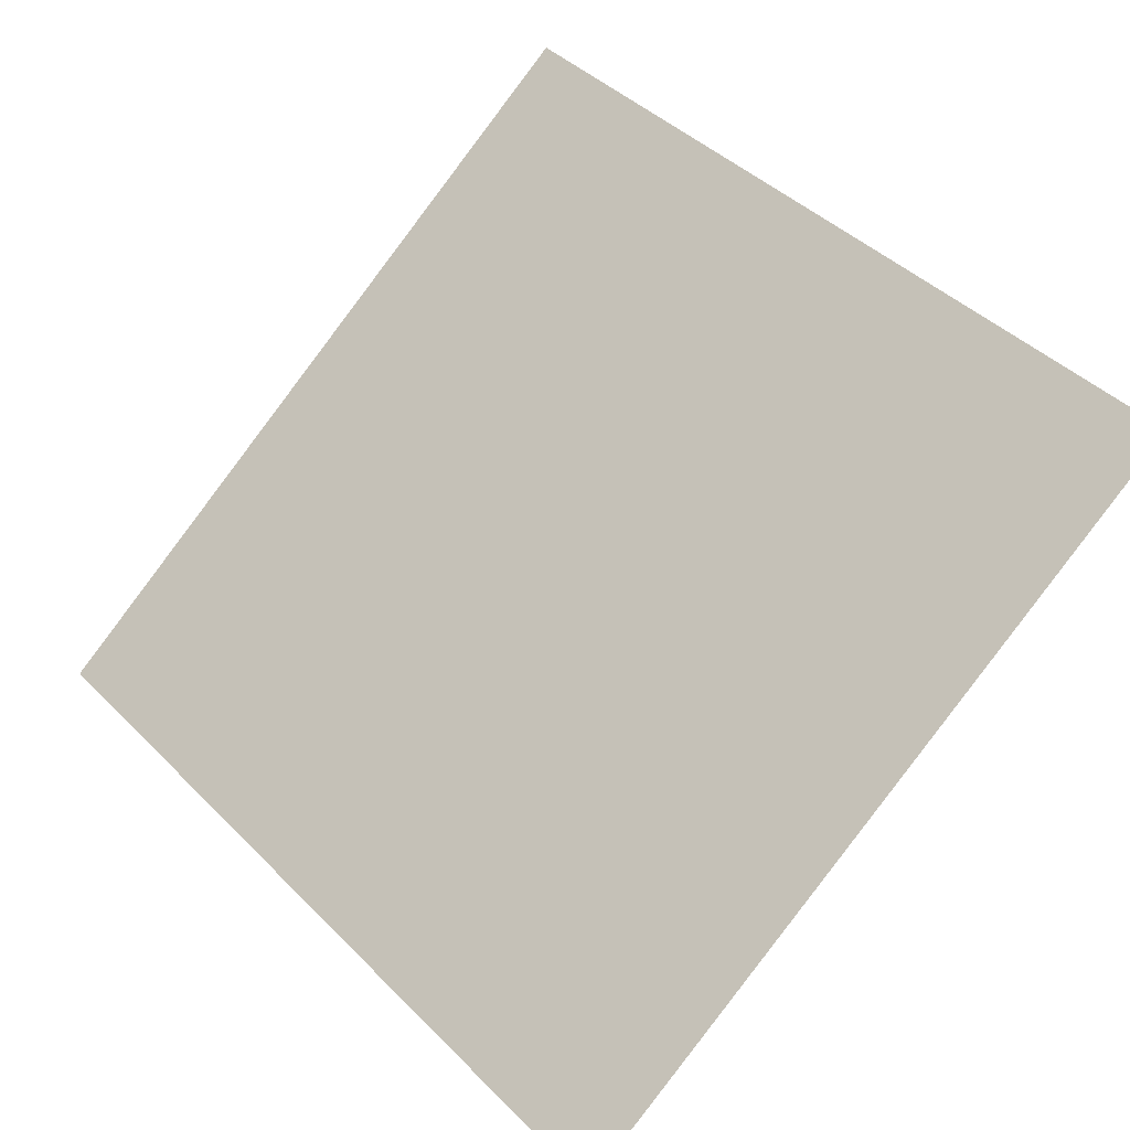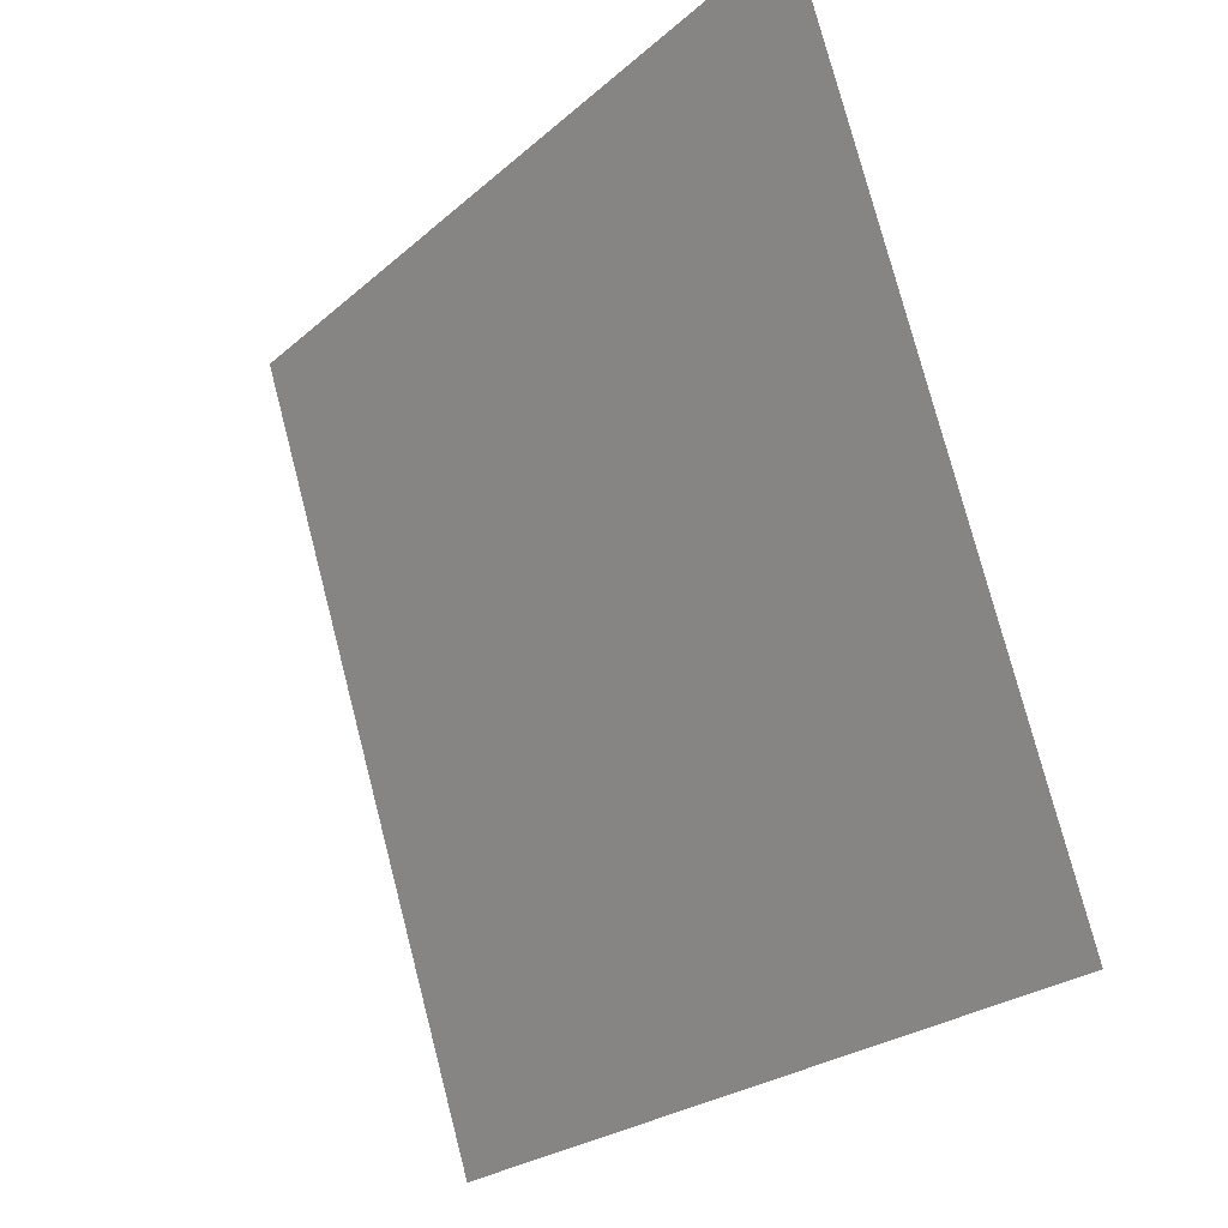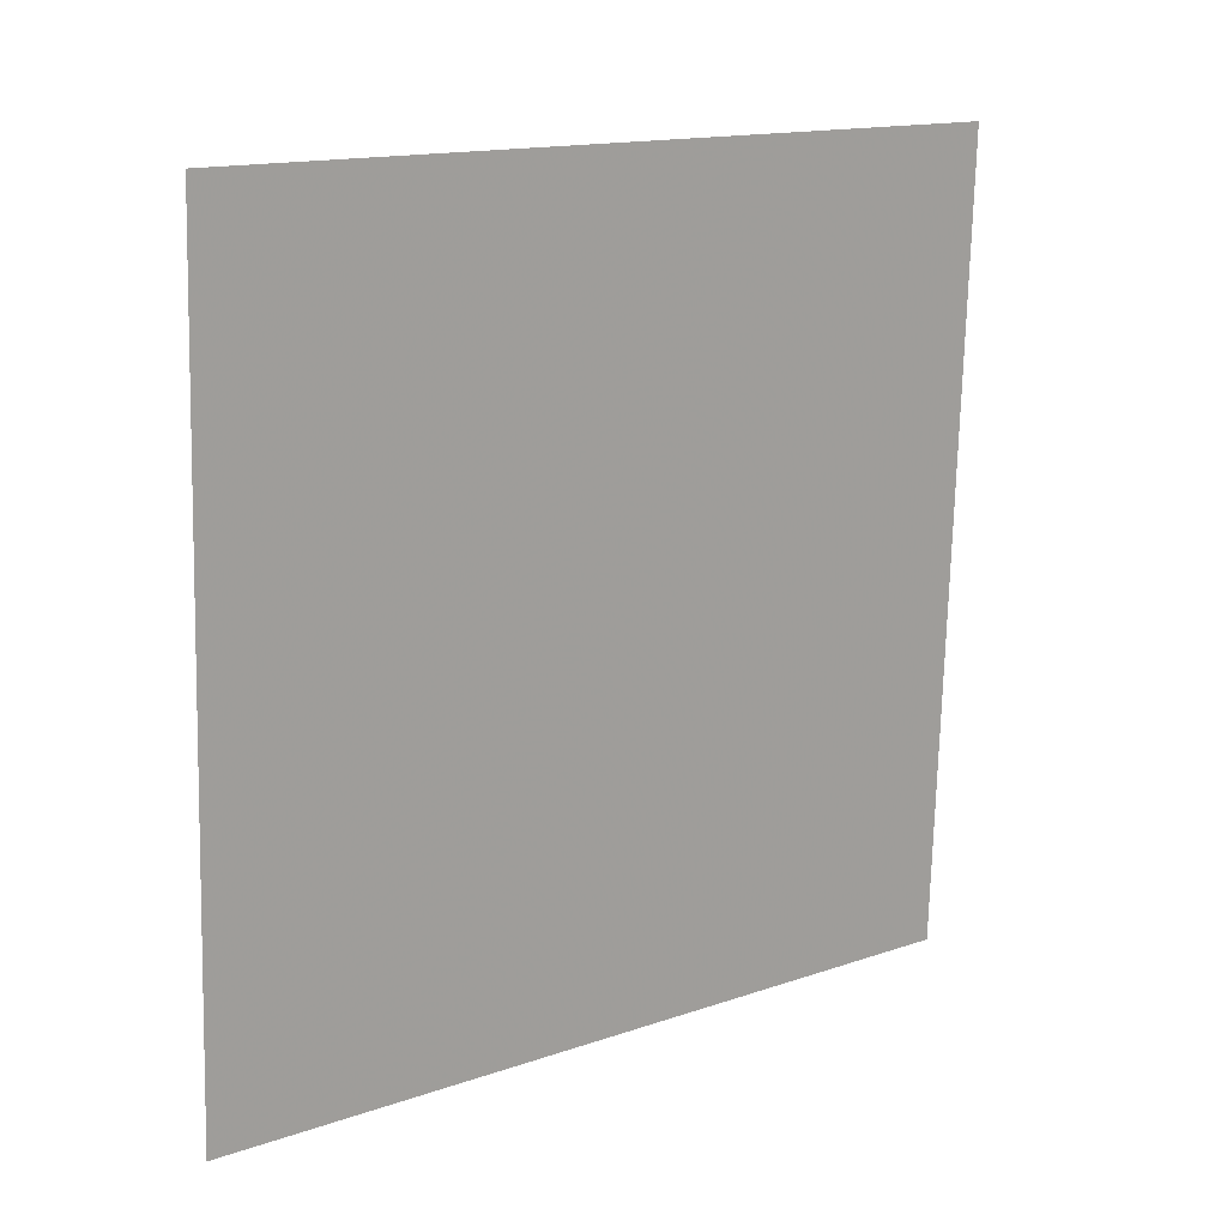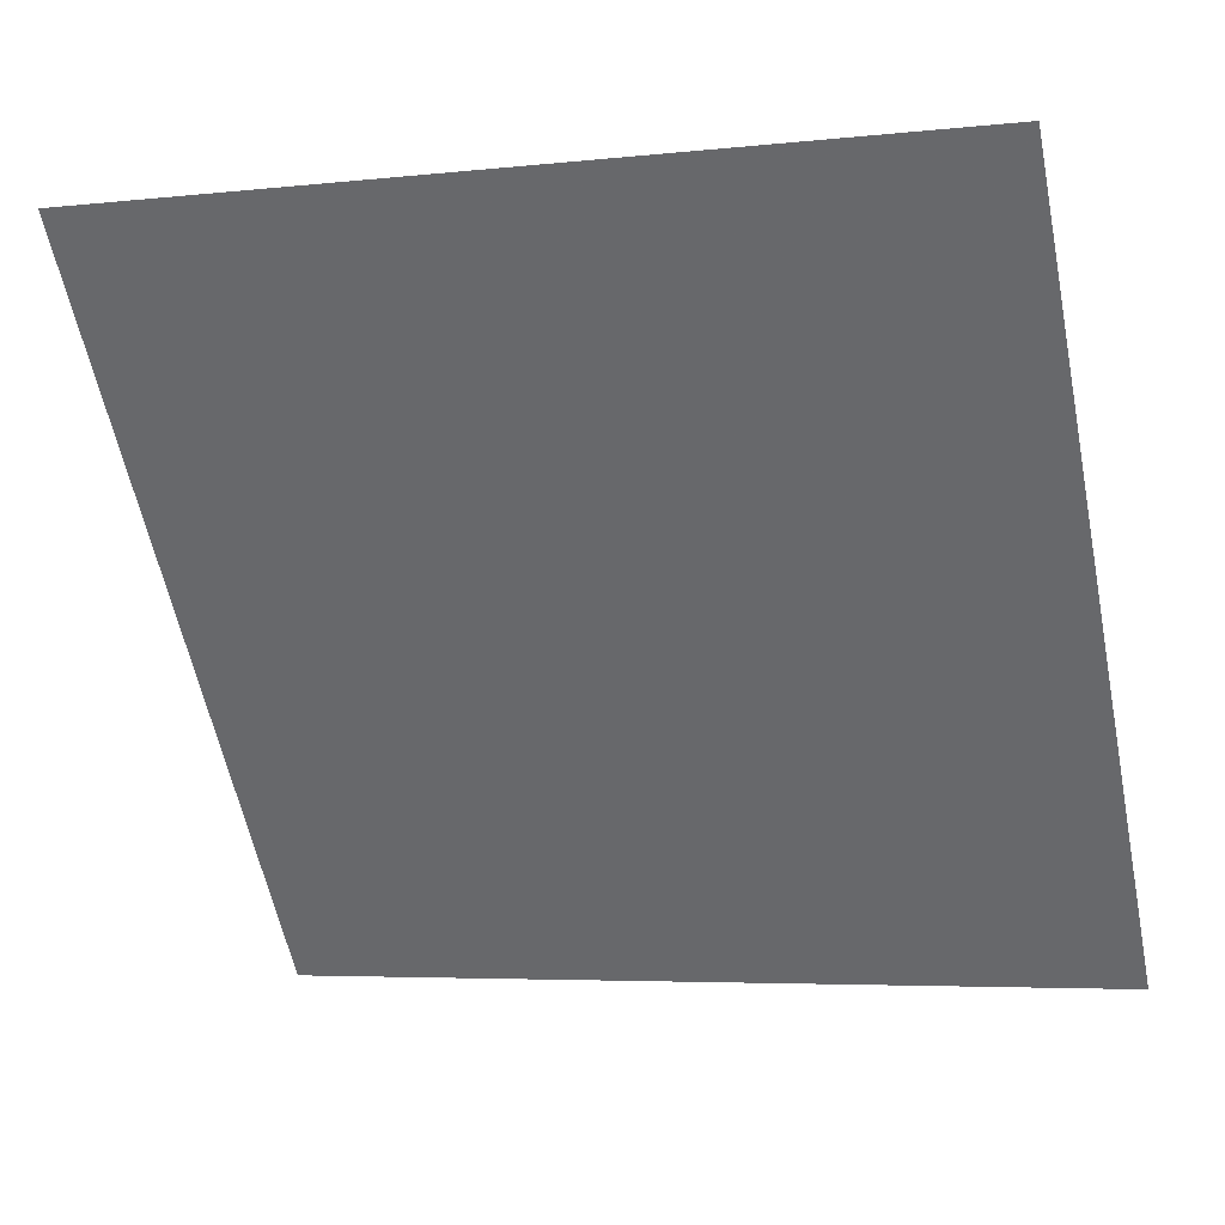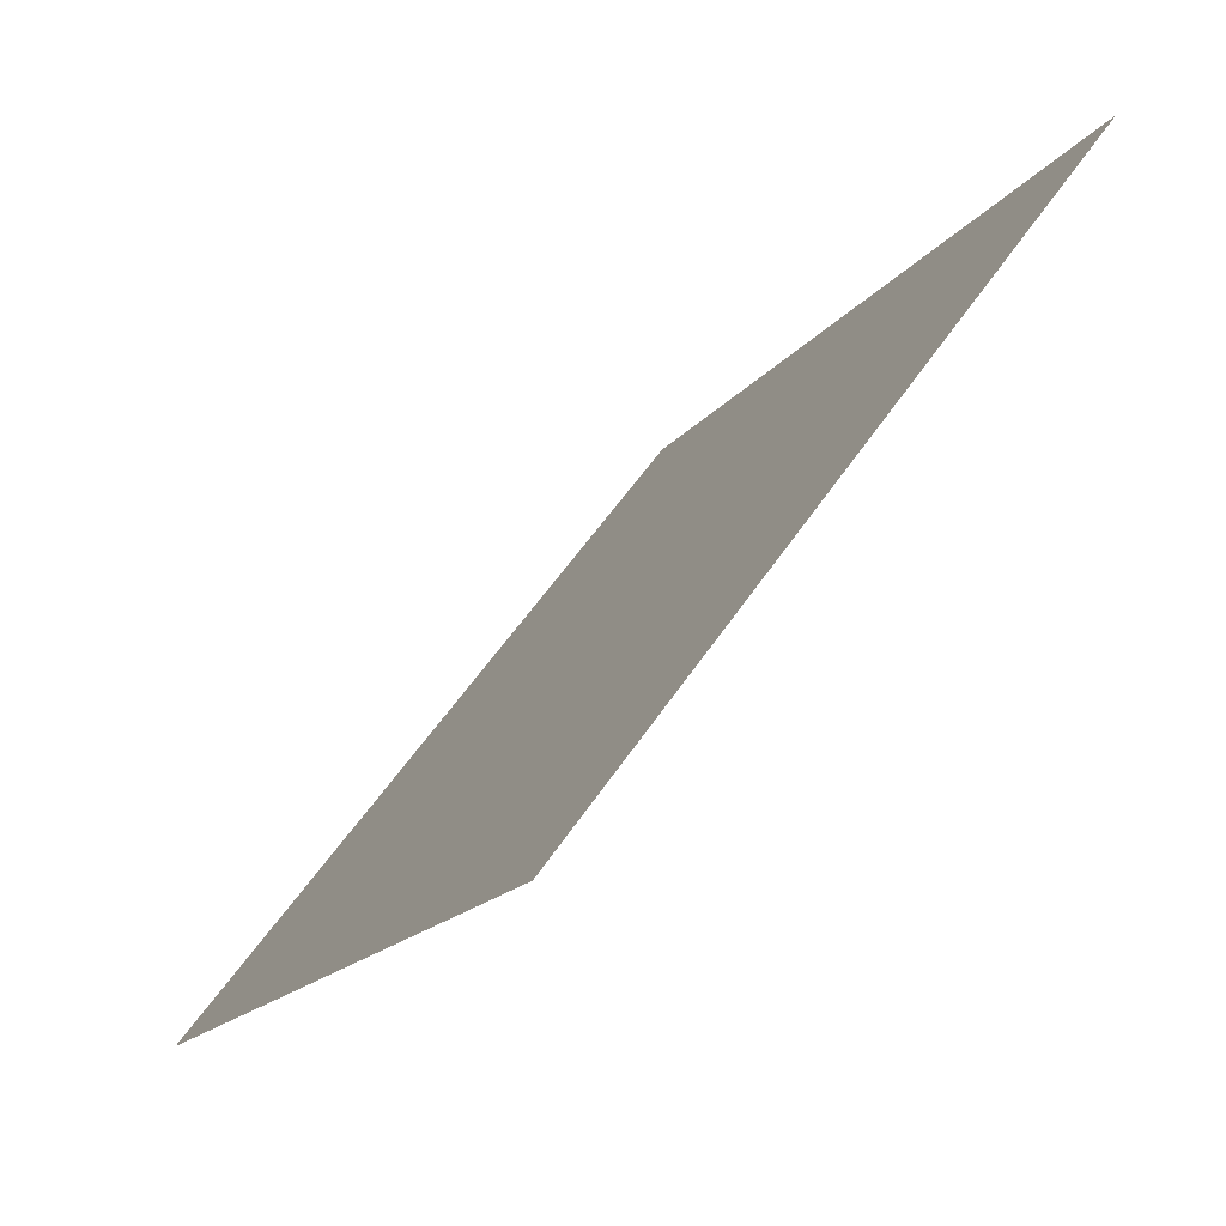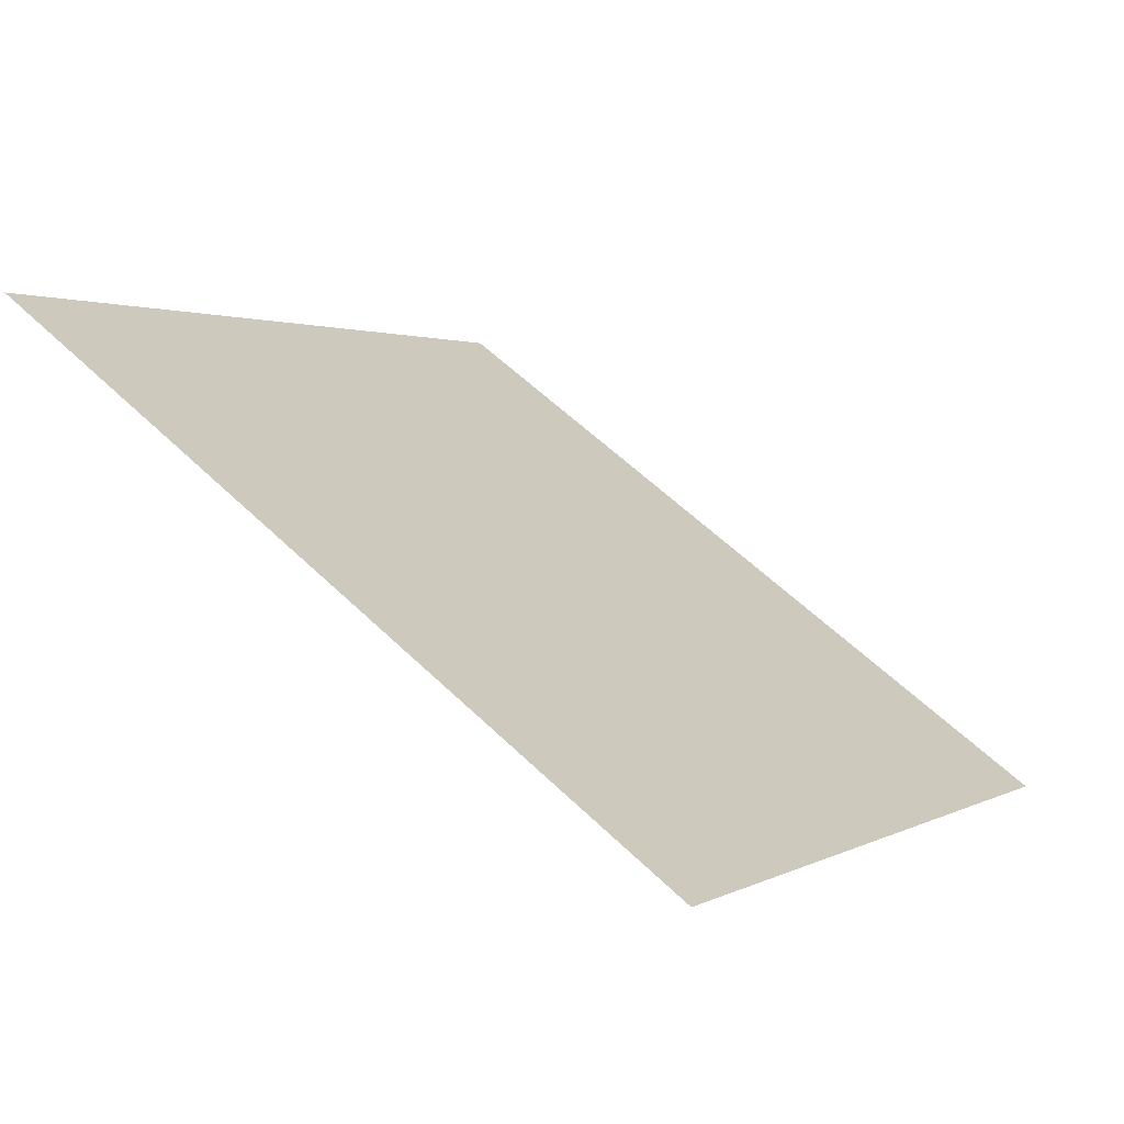
<metadata>
{"format":"obj","ext":"obj","renderer":"f3d","projection":"perspective","resolution":1024,"background":"white","views":[{"elev":44.7,"azim":-130.0,"up":"+Y"},{"elev":75.9,"azim":74.1,"up":"+Z"},{"elev":-72.3,"azim":-90.9,"up":"+Y"},{"elev":-3.4,"azim":-162.4,"up":"+Z"},{"elev":-17.8,"azim":63.8,"up":"+Z"},{"elev":0.2,"azim":118.9,"up":"+Y"}]}
</metadata>
<code>
v 0.01422 0.8171 0.5491
v 0.007657 0.8172 0.5491
v 0.007776 0.8212 0.5544
v 0.01434 0.821 0.5543
f 4 3 2 1

</code>
